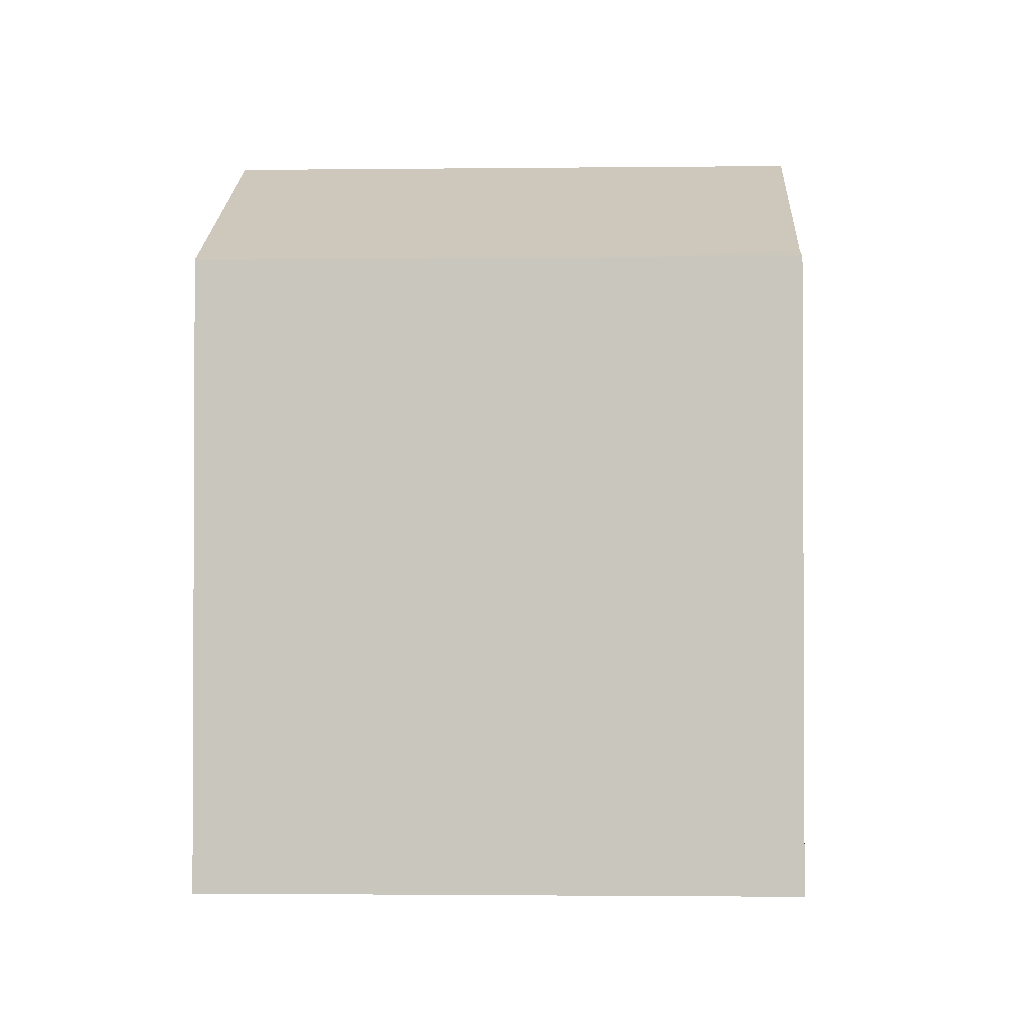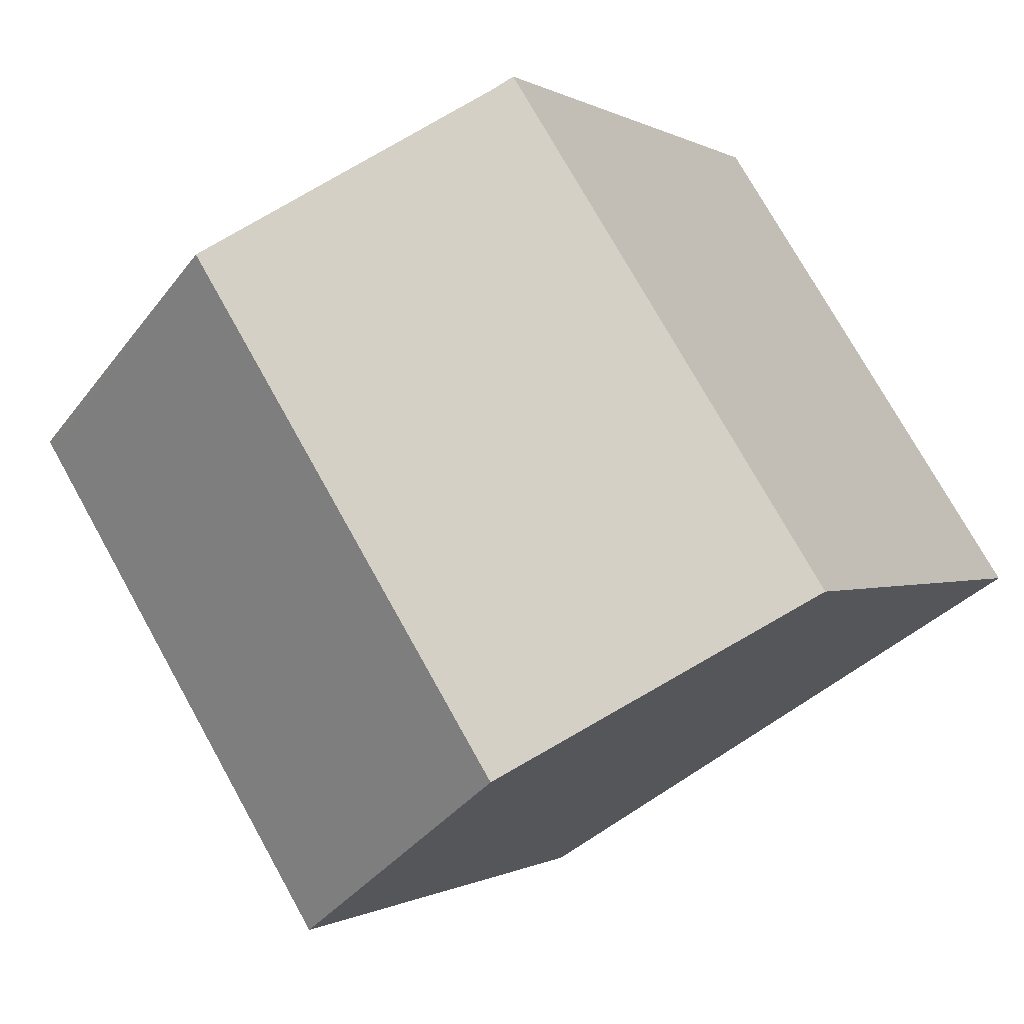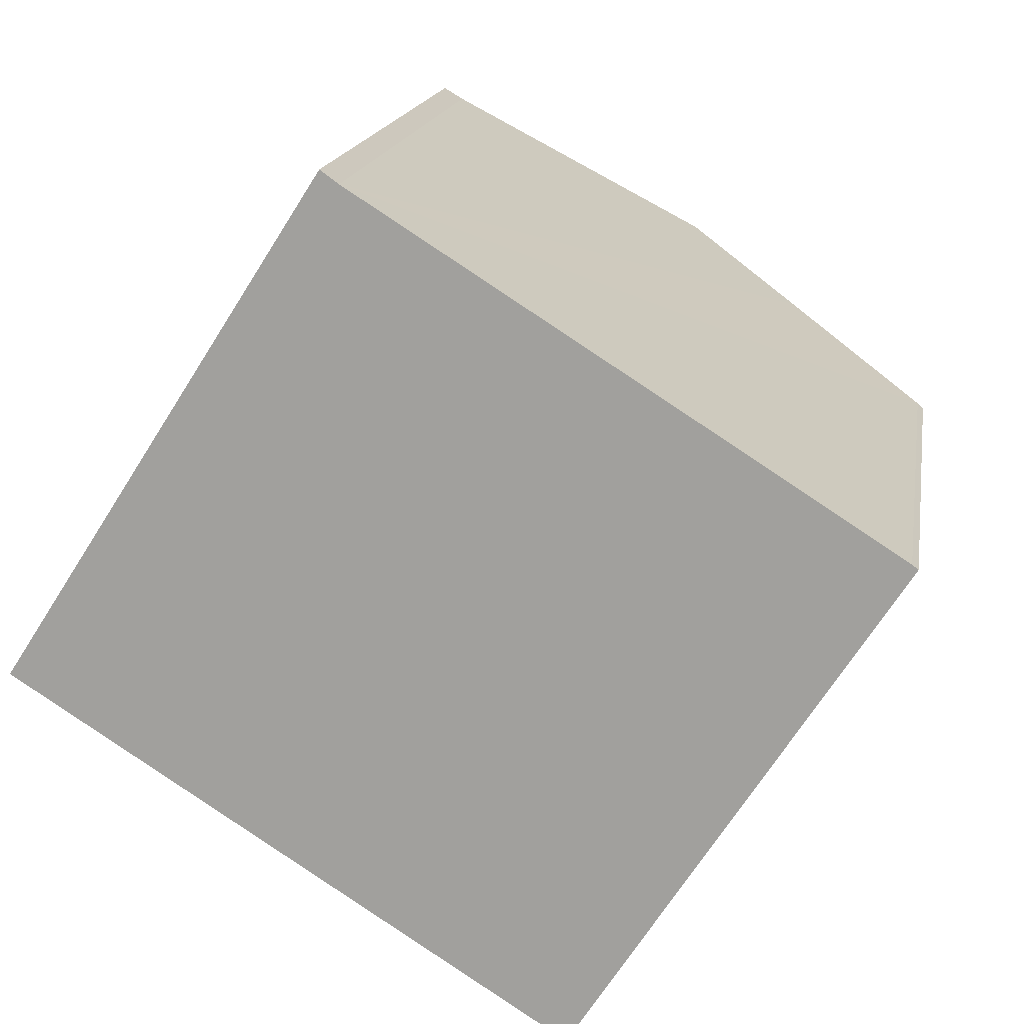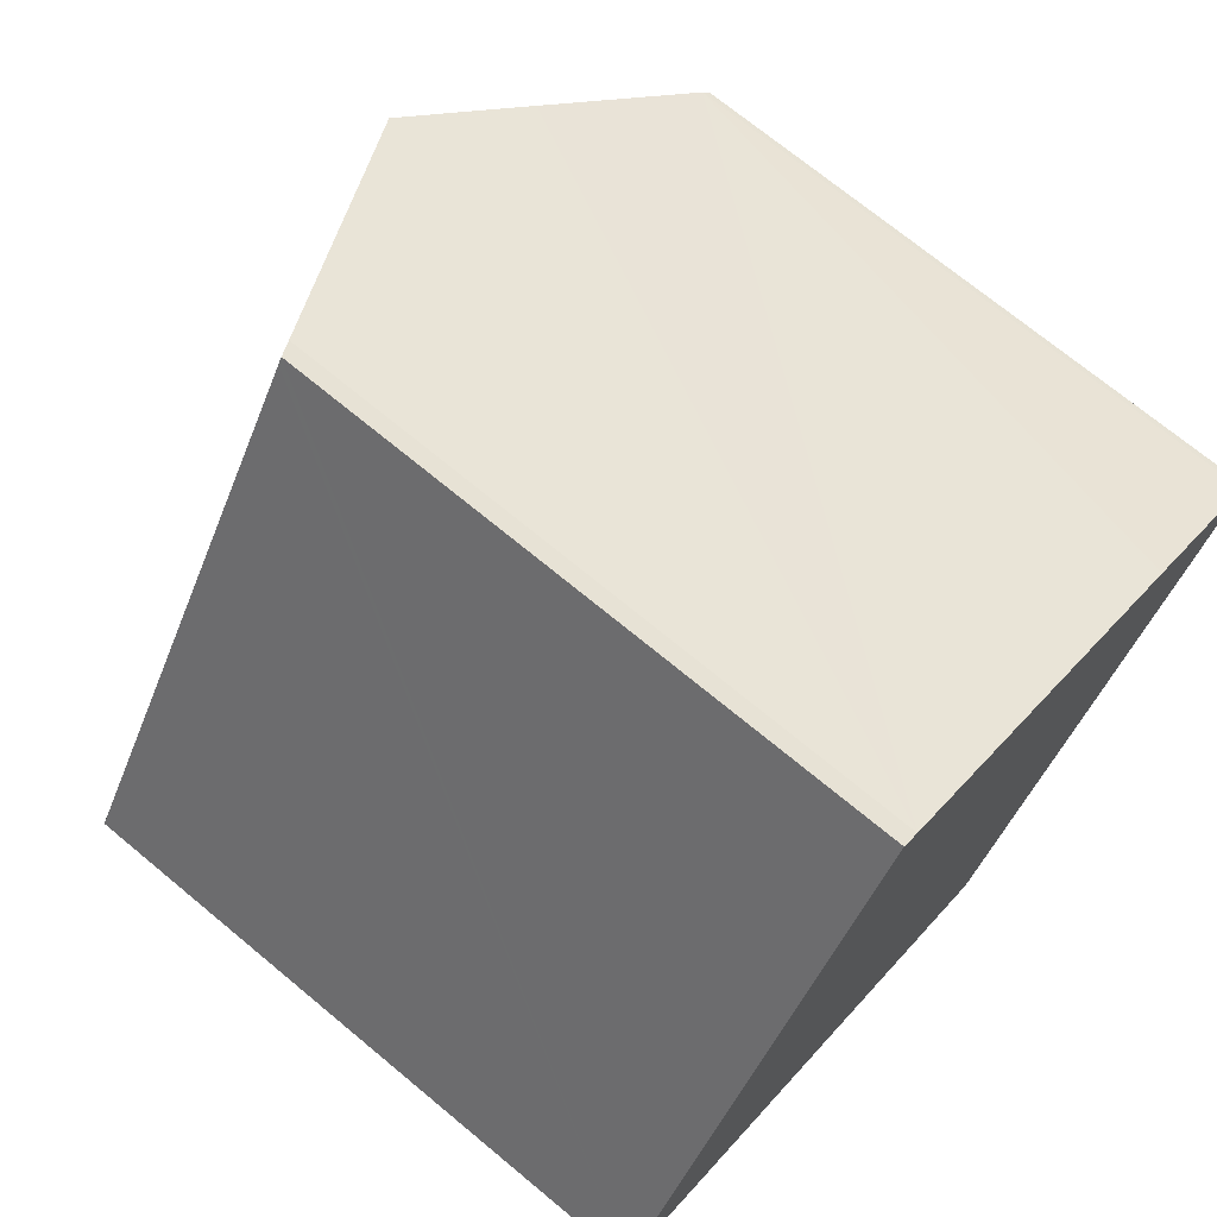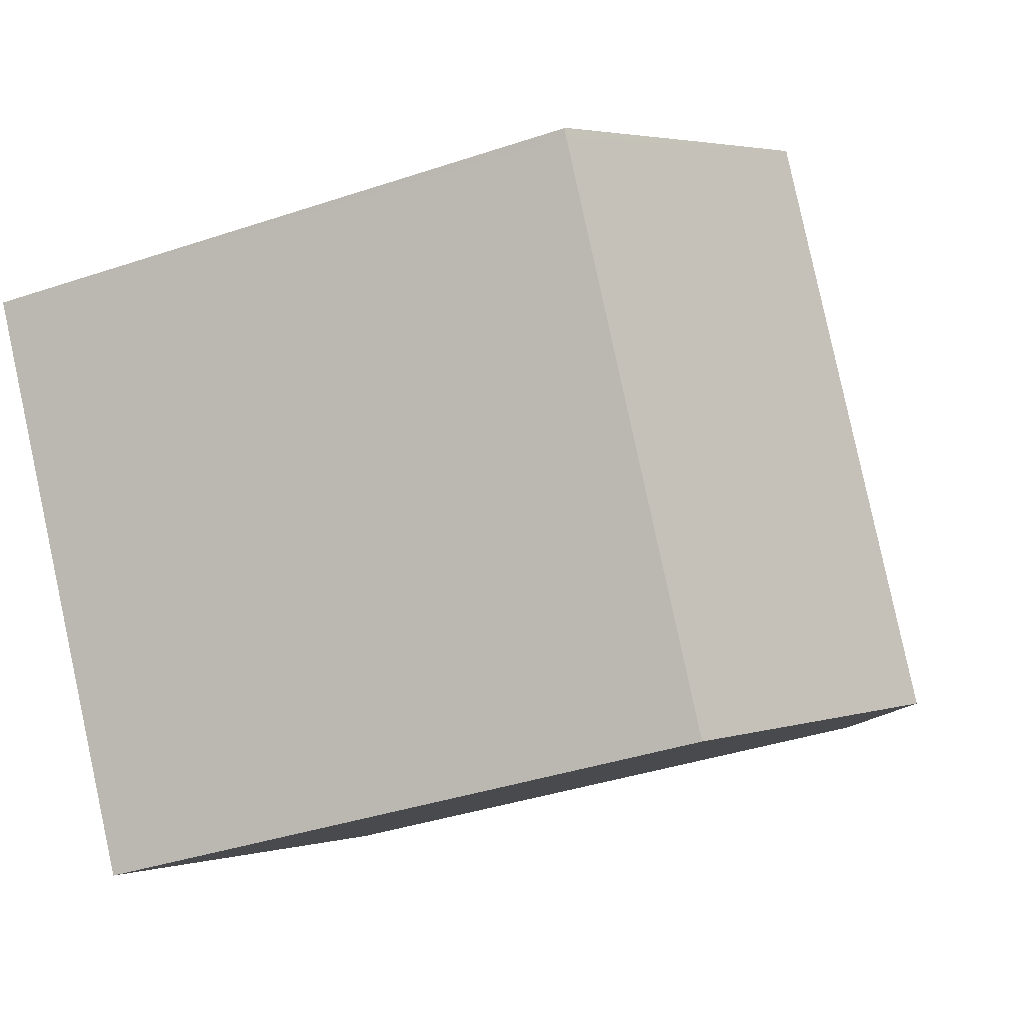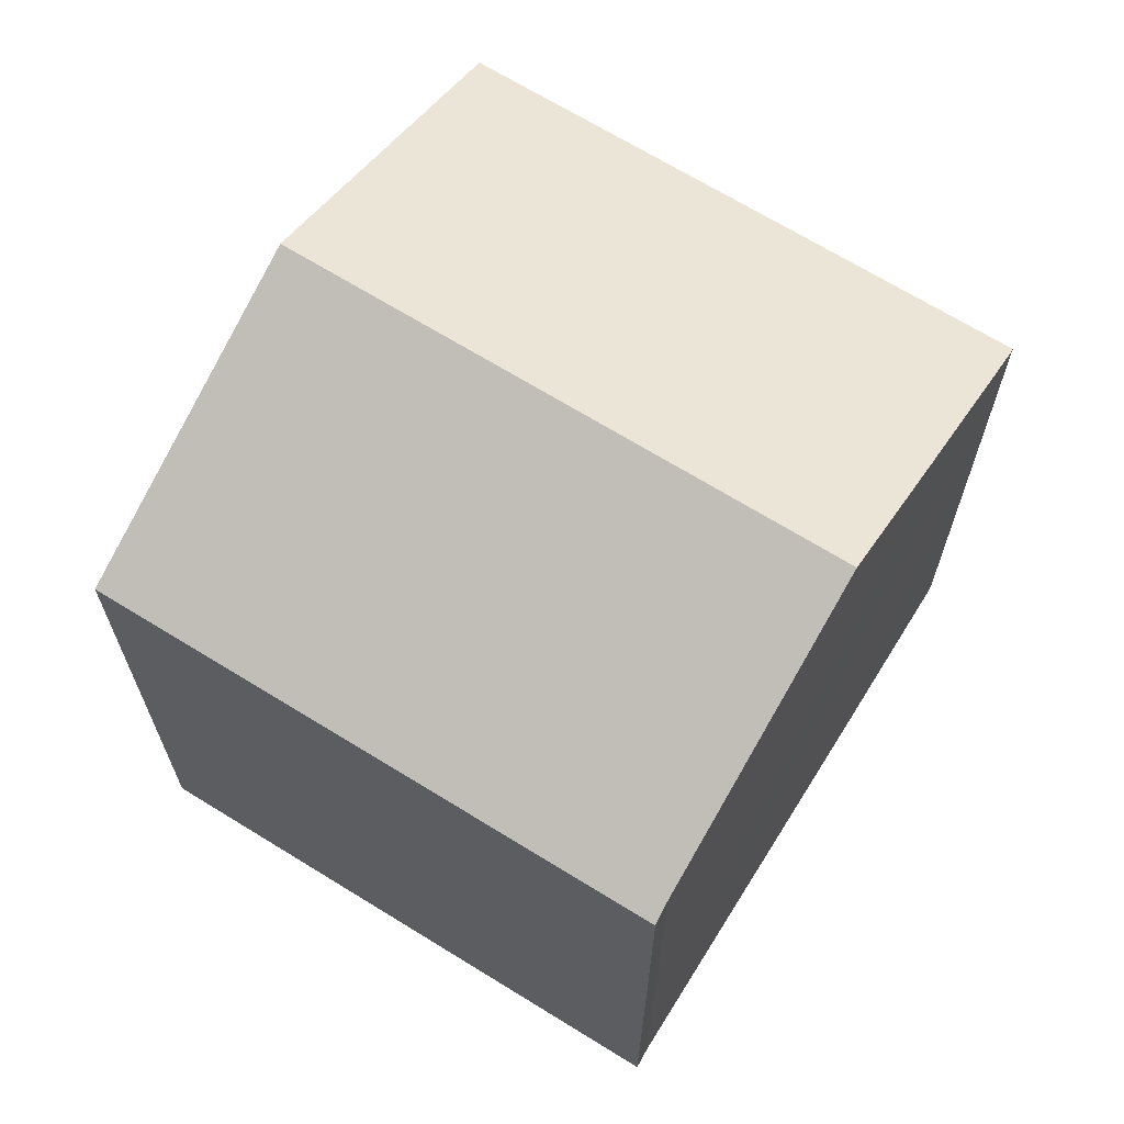
<metadata>
{"format":"obj","ext":"obj","renderer":"f3d","projection":"perspective","resolution":1024,"background":"white","views":[{"elev":-1.7,"azim":-54.9,"up":"+Y"},{"elev":-0.2,"azim":-154.5,"up":"+Z"},{"elev":16.2,"azim":9.1,"up":"+Z"},{"elev":71.2,"azim":-50.3,"up":"+Z"},{"elev":-38.3,"azim":113.0,"up":"+Z"},{"elev":68.4,"azim":-25.7,"up":"+Y"}]}
</metadata>
<code>
v  0.745 16.25 -0.475
v  15.22 19.52 8.328
v  7.038 19.52 -4.49
v  0 15.86 9.714e-16
v  5.988 15.86 9.376
v  8.65 16.11 12.49
v  6.087 15.86 9.531
v  8.078 15.86 12.65
v  8.189 15.86 12.82
v  22.27 15.86 3.834
v  18.34 17.91 6.357
v  22.11 15.95 3.949
v  22.14 15.86 3.648
v  20.4 15.86 0.918
v  14.07 15.87 -8.977
v  8.65 -7.649e-16 12.49
v  8.189 -7.851e-16 12.82
v  18.34 -3.893e-16 6.357
v  22.11 -2.418e-16 3.949
v  15.22 -5.099e-16 8.328
v  22.27 -2.348e-16 3.834
v  14.07 5.497e-16 -8.977
v  22.14 -2.234e-16 3.648
v  20.4 -5.621e-17 0.918
v  7.038 2.749e-16 -4.49
v  0 0 0
v  0.745 2.909e-17 -0.475
v  5.988 -5.741e-16 9.376
v  6.087 -5.836e-16 9.531
v  8.078 -7.745e-16 12.65
g defaultobject
f 1 2 3
f 2 1 4
f 2 4 5
f 2 5 6
f 6 5 7
f 6 7 8
f 6 8 9
f 10 11 12
f 11 10 2
f 2 10 13
f 2 13 3
f 3 13 14
f 3 14 15
f 9 16 6
f 16 9 17
f 16 2 6
f 2 16 11
f 11 16 12
f 12 16 18
f 12 18 19
f 18 16 20
f 19 10 12
f 10 19 21
f 21 13 10
f 13 21 14
f 14 21 15
f 15 21 22
f 22 21 23
f 22 23 24
f 22 3 15
f 3 22 1
f 1 22 4
f 4 22 25
f 4 25 26
f 26 25 27
f 26 5 4
f 5 26 7
f 7 26 8
f 8 26 9
f 9 26 17
f 17 26 28
f 17 28 29
f 17 29 30
f 19 23 21
f 23 19 24
f 24 19 22
f 22 19 18
f 22 18 25
f 25 18 20
f 25 20 16
f 25 16 27
f 27 16 26
f 26 16 17
f 26 17 29
f 29 17 30
f 26 29 28

</code>
